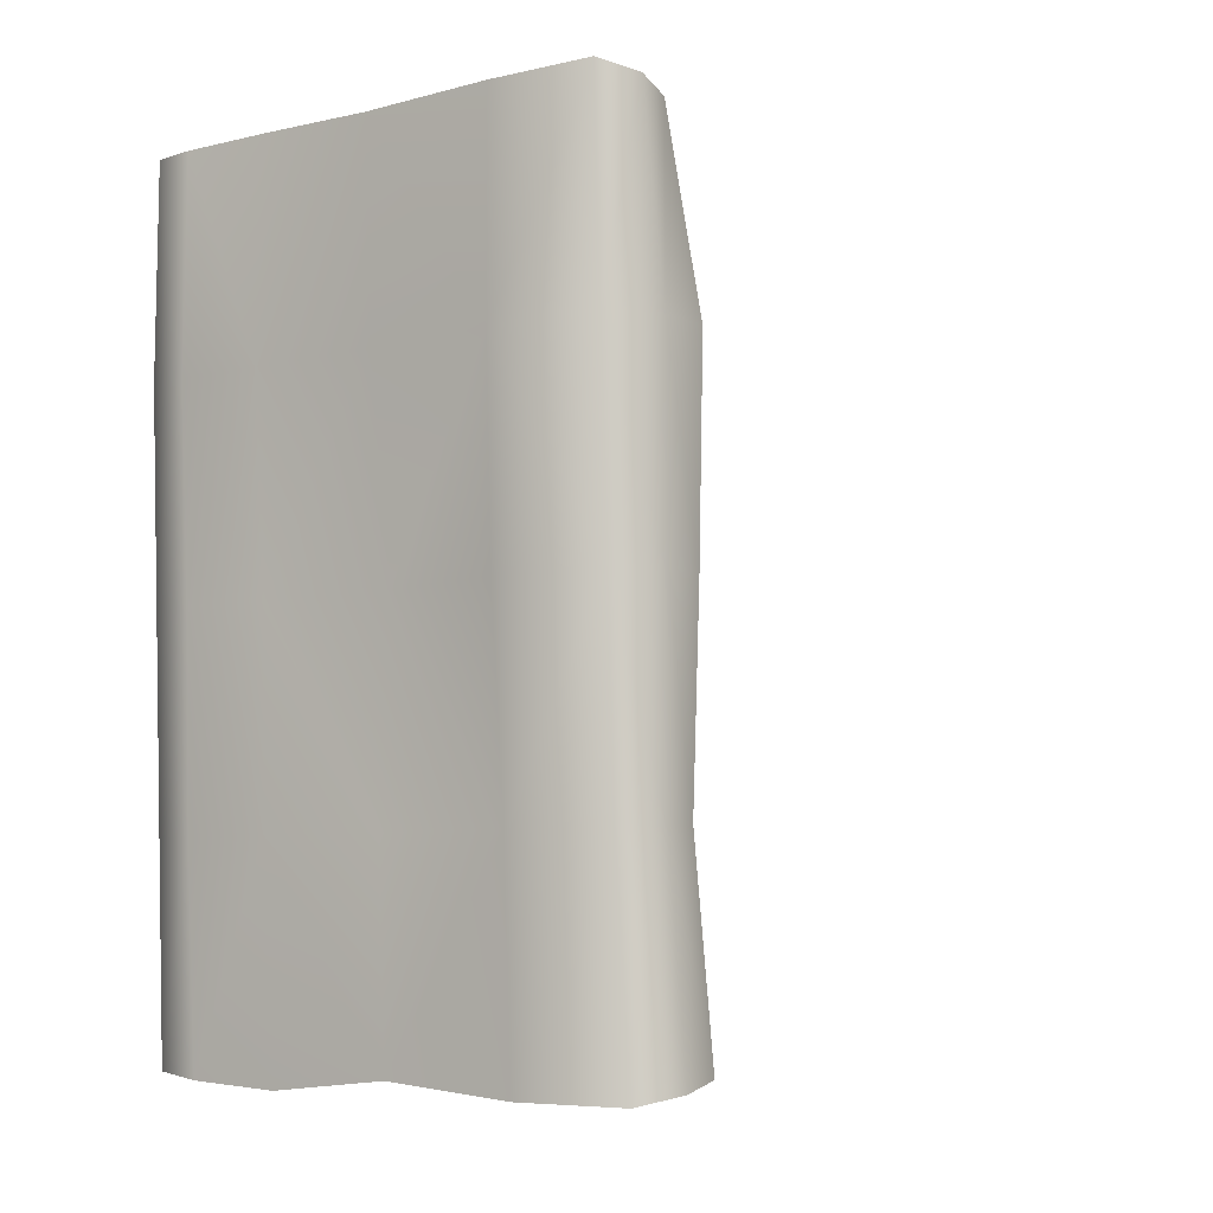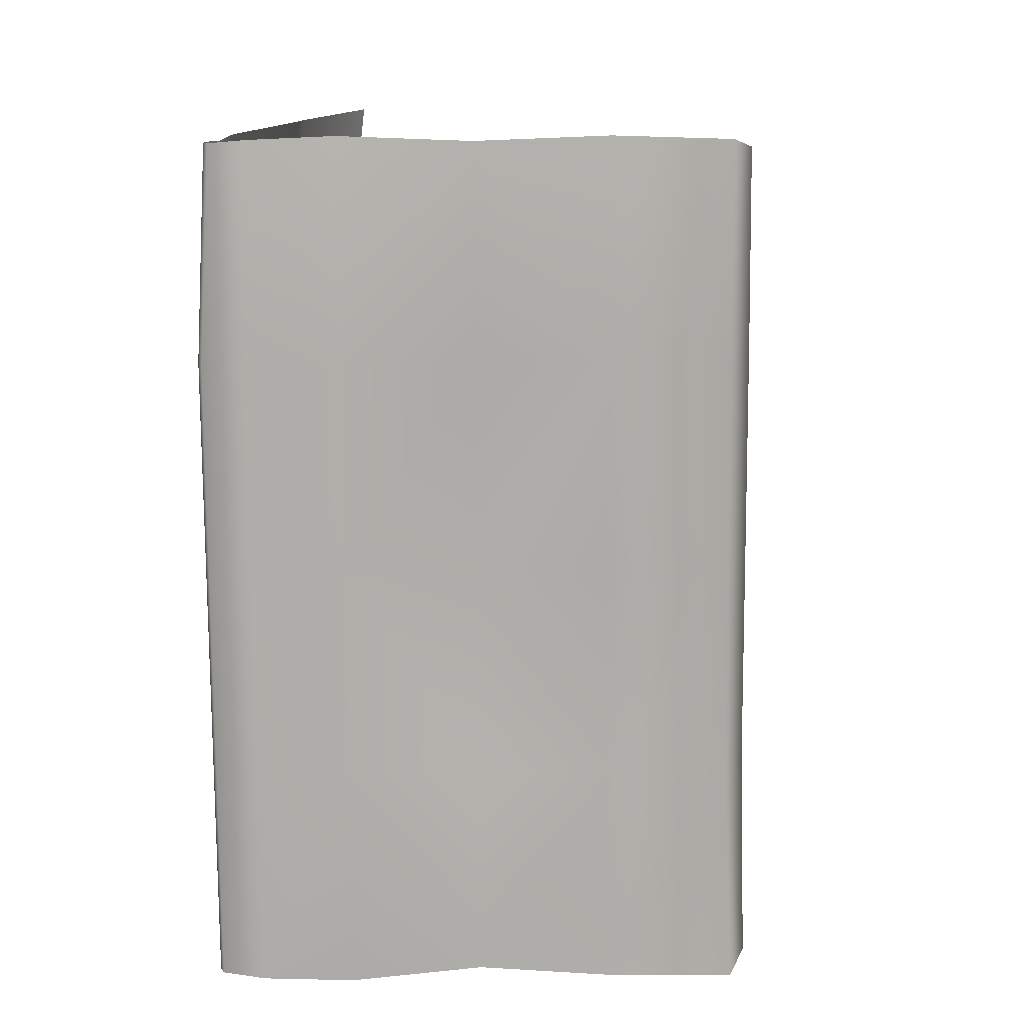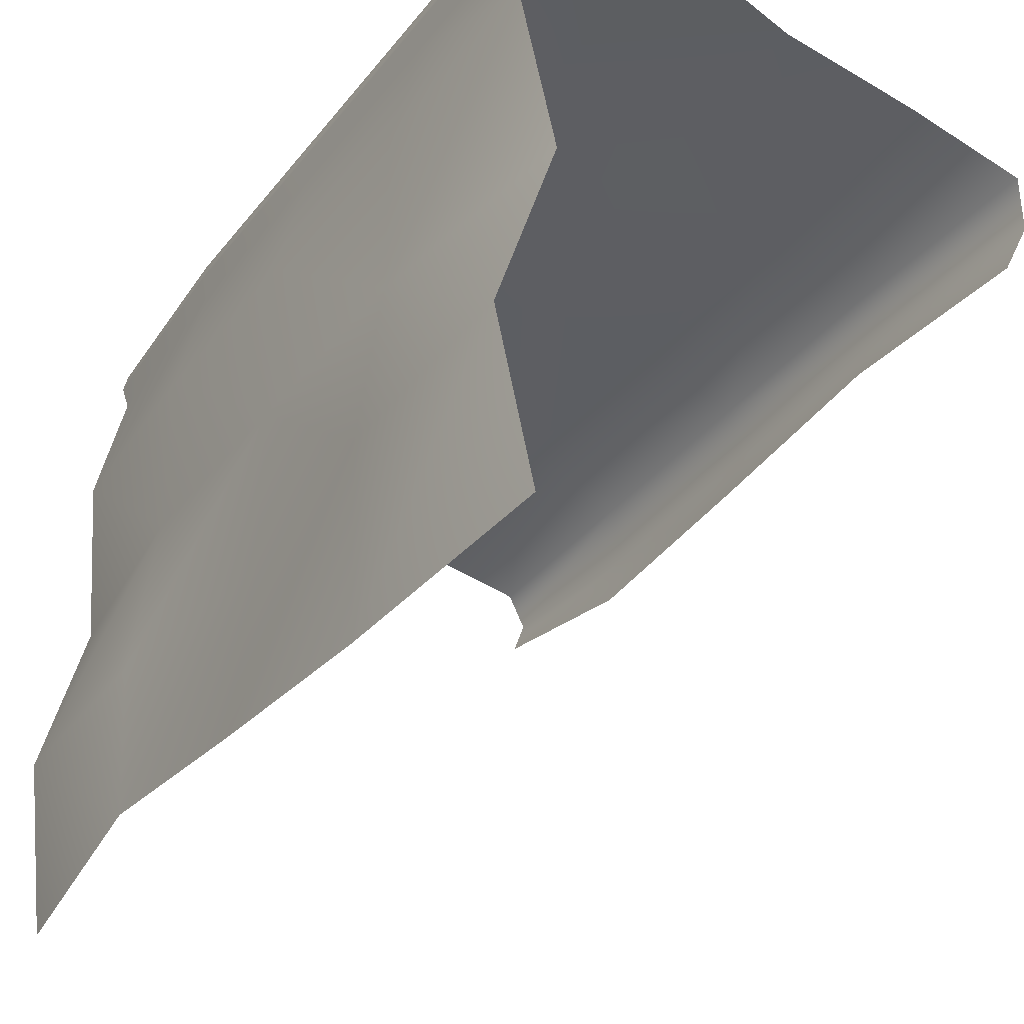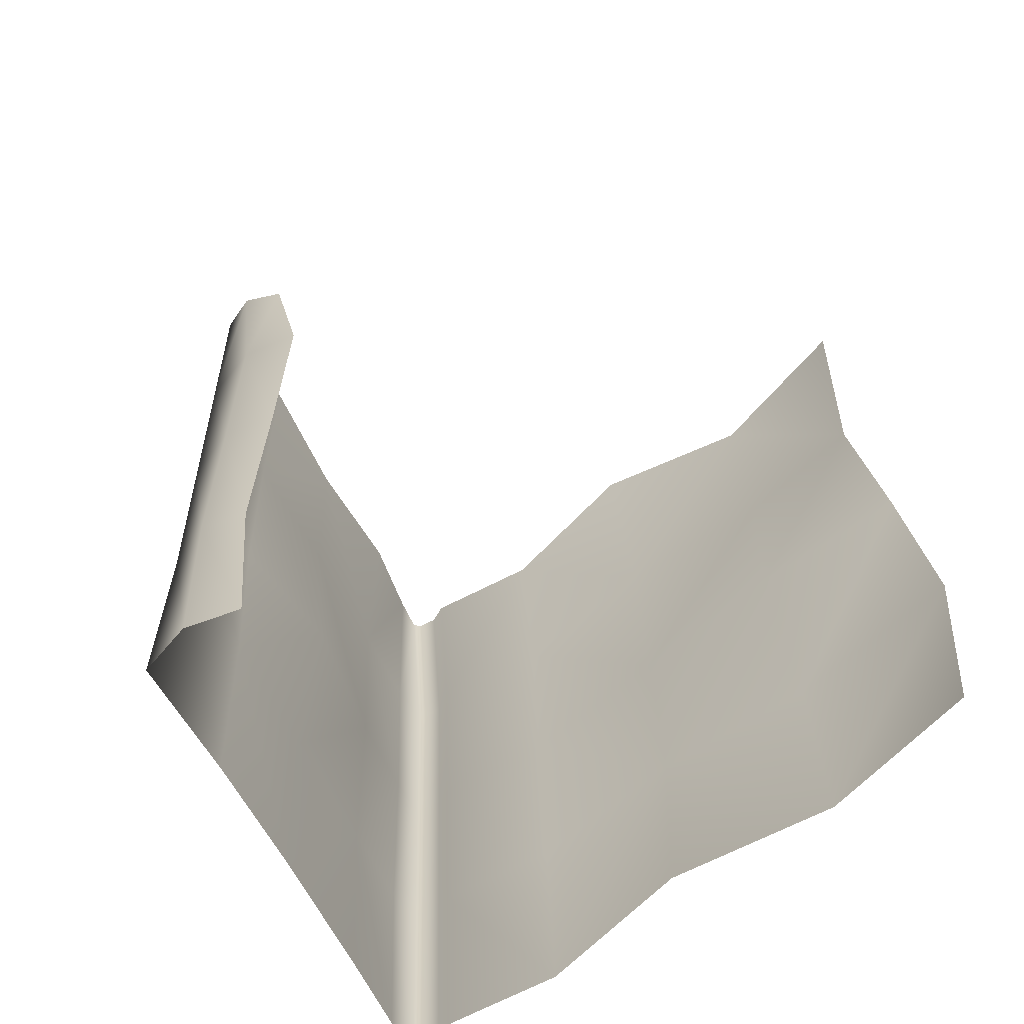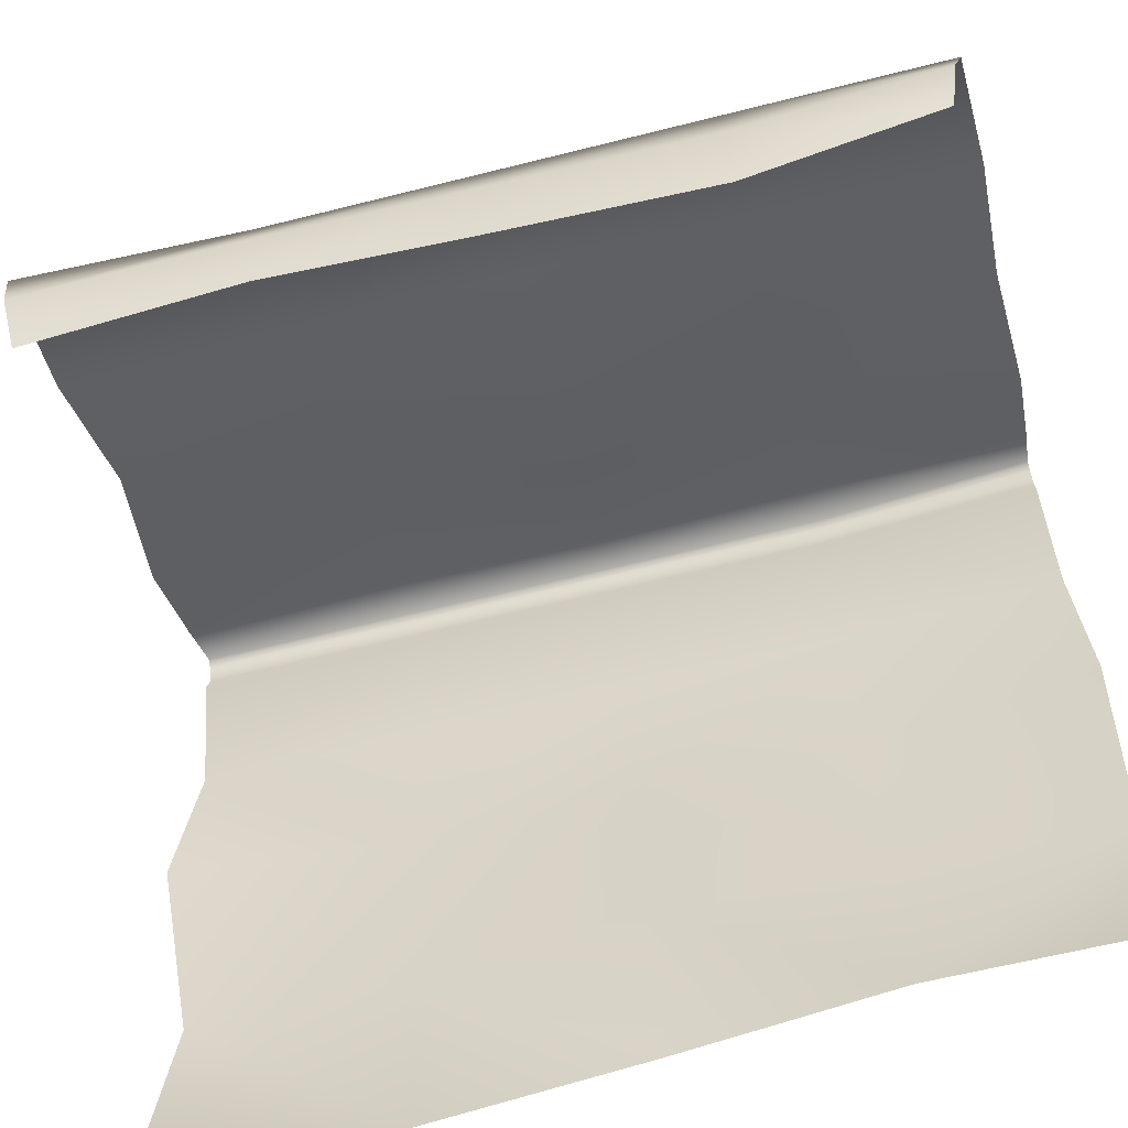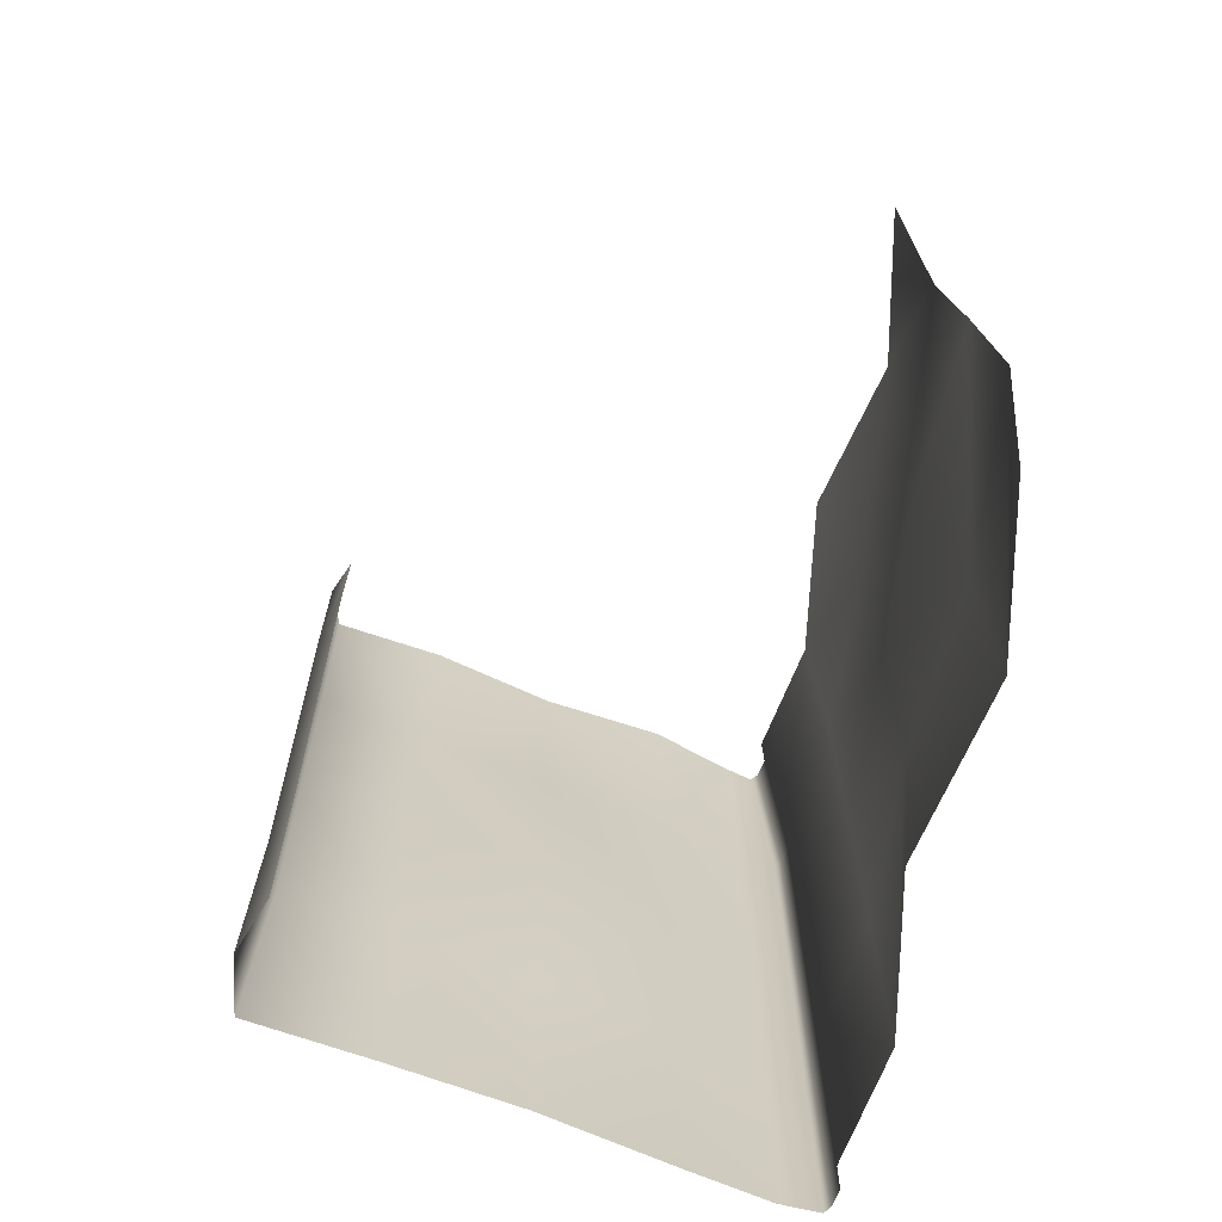
<metadata>
{"format":"obj","ext":"obj","renderer":"f3d","projection":"perspective","resolution":1024,"background":"white","views":[{"elev":-6.4,"azim":-131.8,"up":"+Z"},{"elev":10.5,"azim":-169.3,"up":"+Z"},{"elev":-37.0,"azim":147.4,"up":"+Y"},{"elev":-61.4,"azim":-50.6,"up":"+Z"},{"elev":-56.2,"azim":-76.0,"up":"+Y"},{"elev":-66.2,"azim":-10.0,"up":"+Z"}]}
</metadata>
<code>
o kain.001_TradeTent1.017
v 70.88 16.97 282.3
v 68.47 16.74 287
v 70.87 17.16 286.9
v 73.56 17.67 282.5
v 73.56 17.83 286.9
v 76.25 18.49 286.9
v 76.25 18.19 282.2
v 78.07 18.72 282.4
v 78.06 18.95 286.9
v 78.06 19.07 291.3
v 76.25 18.57 291.3
v 78.94 18.88 282.5
v 78.94 19.04 286.9
v 78.94 19.19 291.3
v 78.06 19.27 295.7
v 76.24 18.81 295.7
v 77.92 19.32 300.1
v 78.65 19.5 300
v 78.93 19.35 295.7
v 73.55 18.31 300.1
v 76.25 18.75 300.2
v 70.86 17.62 295.7
v 73.56 18.15 295.7
v 68.47 17.21 300.1
v 70.87 17.62 300.2
v 73.57 17.62 291.3
v 70.86 17.49 291.3
v 68.47 16.9 291.3
v 68.47 17.06 295.7
v 68.21 15.76 291.4
v 68.21 15.78 295.8
v 68.19 16.34 300
v 68.57 14.65 291.4
v 68.54 15.49 299.8
v 68.56 14.84 287
v 68.2 15.77 287
v 68.57 14.33 282.6
v 68.12 15.42 282.5
v 78.78 19.35 300.1
v 79.05 19.2 295.7
v 78.87 18.95 300.1
v 79.13 18.81 295.7
v 79.13 18.65 291.3
v 79.05 19.04 291.3
v 78.96 18.4 295.7
v 78.97 18.24 291.3
v 79.13 18.49 286.9
v 79.05 18.88 286.9
v 78.97 18.08 286.9
v 79.46 15.69 291.4
v 79.46 15.53 287
v 79.38 12 287.1
v 79.37 12.15 291.5
v 79.46 15.85 295.8
v 79.37 12.31 295.9
v 79.24 16 300.2
v 79.7 8.959 300.4
v 78.81 12.45 300.4
v 79.53 5.749 296.2
v 79.77 8.802 296
v 79.28 8.621 291.7
v 79.55 5.103 291.8
v 79.77 8.483 287.3
v 79.57 4.548 287.4
v 79.77 8.323 282.9
v 78.84 11.8 282.4
v 79.47 15.37 282.6
v 78.97 17.92 282.5
v 79.14 18.33 282.5
v 79.06 18.72 282.5
v 68.29 16.52 282.3
v 68.58 14.54 295.8
v 78.71 18.55 300.1
v 79.1 5.407 300.7
v 79.12 4.755 282.7
f 1 2 3
f 4 3 5
f 4 6 7
f 8 6 9
f 6 10 9
f 5 11 6
f 12 9 13
f 9 14 13
f 15 14 10
f 16 10 11
f 16 17 15
f 15 18 19
f 16 20 21
f 22 20 23
f 22 24 25
f 22 26 27
f 28 22 27
f 29 30 31
f 29 32 24
f 33 31 30
f 31 34 32
f 35 30 36
f 37 36 38
f 2 38 36
f 28 36 30
f 28 3 2
f 3 26 5
f 11 23 16
f 19 39 40
f 40 41 42
f 40 43 44
f 19 44 14
f 41 45 42
f 42 46 43
f 44 47 48
f 43 49 47
f 45 50 46
f 46 51 49
f 52 50 53
f 53 54 55
f 56 55 54
f 45 56 54
f 57 55 58
f 57 59 60
f 60 53 55
f 59 61 60
f 62 63 61
f 64 65 63
f 63 53 61
f 52 65 66
f 52 67 51
f 49 67 68
f 47 68 69
f 48 69 70
f 13 70 12
f 14 48 13
f 1 71 2
f 4 1 3
f 4 5 6
f 8 7 6
f 6 11 10
f 5 26 11
f 12 8 9
f 9 10 14
f 15 19 14
f 16 15 10
f 16 21 17
f 15 17 18
f 16 23 20
f 22 25 20
f 22 29 24
f 22 23 26
f 28 29 22
f 29 28 30
f 29 31 32
f 33 72 31
f 31 72 34
f 35 33 30
f 37 35 36
f 2 71 38
f 28 2 36
f 28 27 3
f 3 27 26
f 11 26 23
f 19 18 39
f 40 39 41
f 40 42 43
f 19 40 44
f 41 73 45
f 42 45 46
f 44 43 47
f 43 46 49
f 45 54 50
f 46 50 51
f 52 51 50
f 53 50 54
f 56 58 55
f 45 73 56
f 57 60 55
f 57 74 59
f 60 61 53
f 59 62 61
f 62 64 63
f 64 75 65
f 63 52 53
f 52 63 65
f 52 66 67
f 49 51 67
f 47 49 68
f 48 47 69
f 13 48 70
f 14 44 48

</code>
